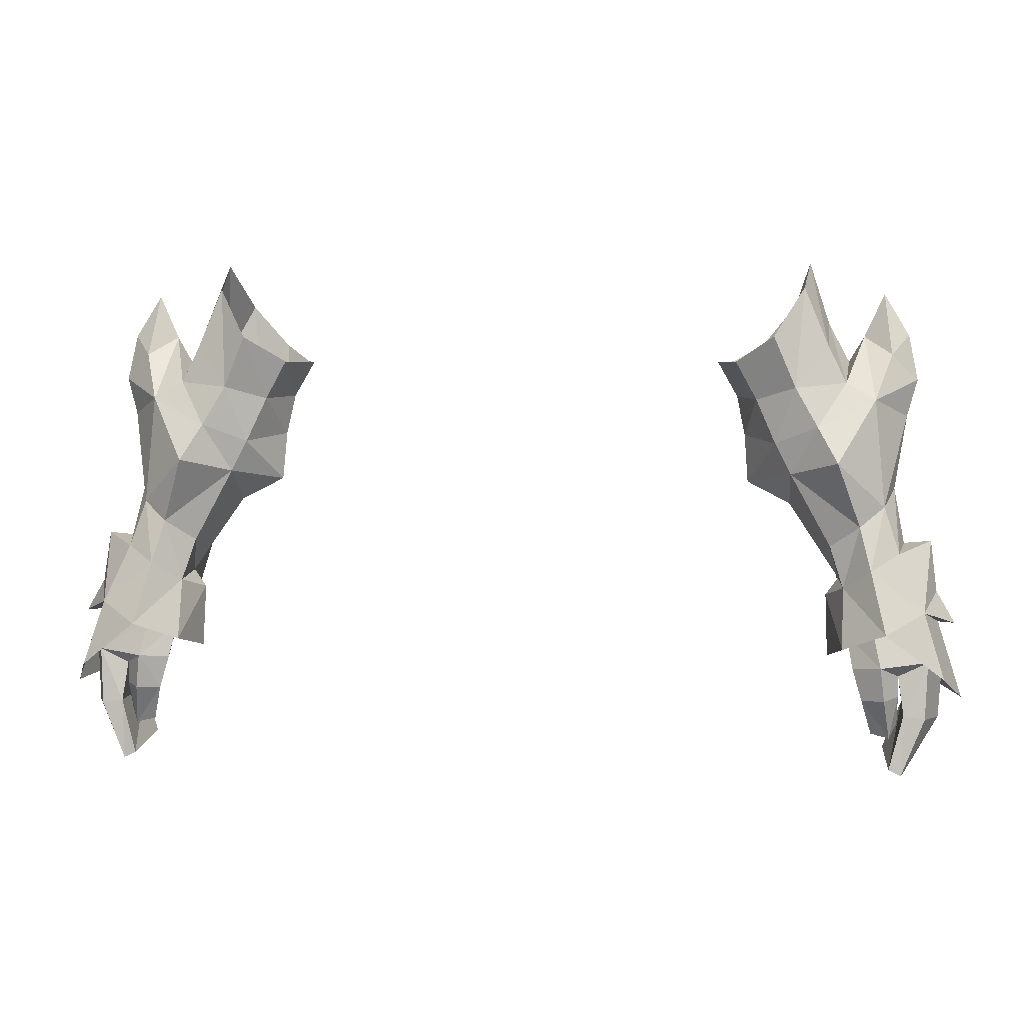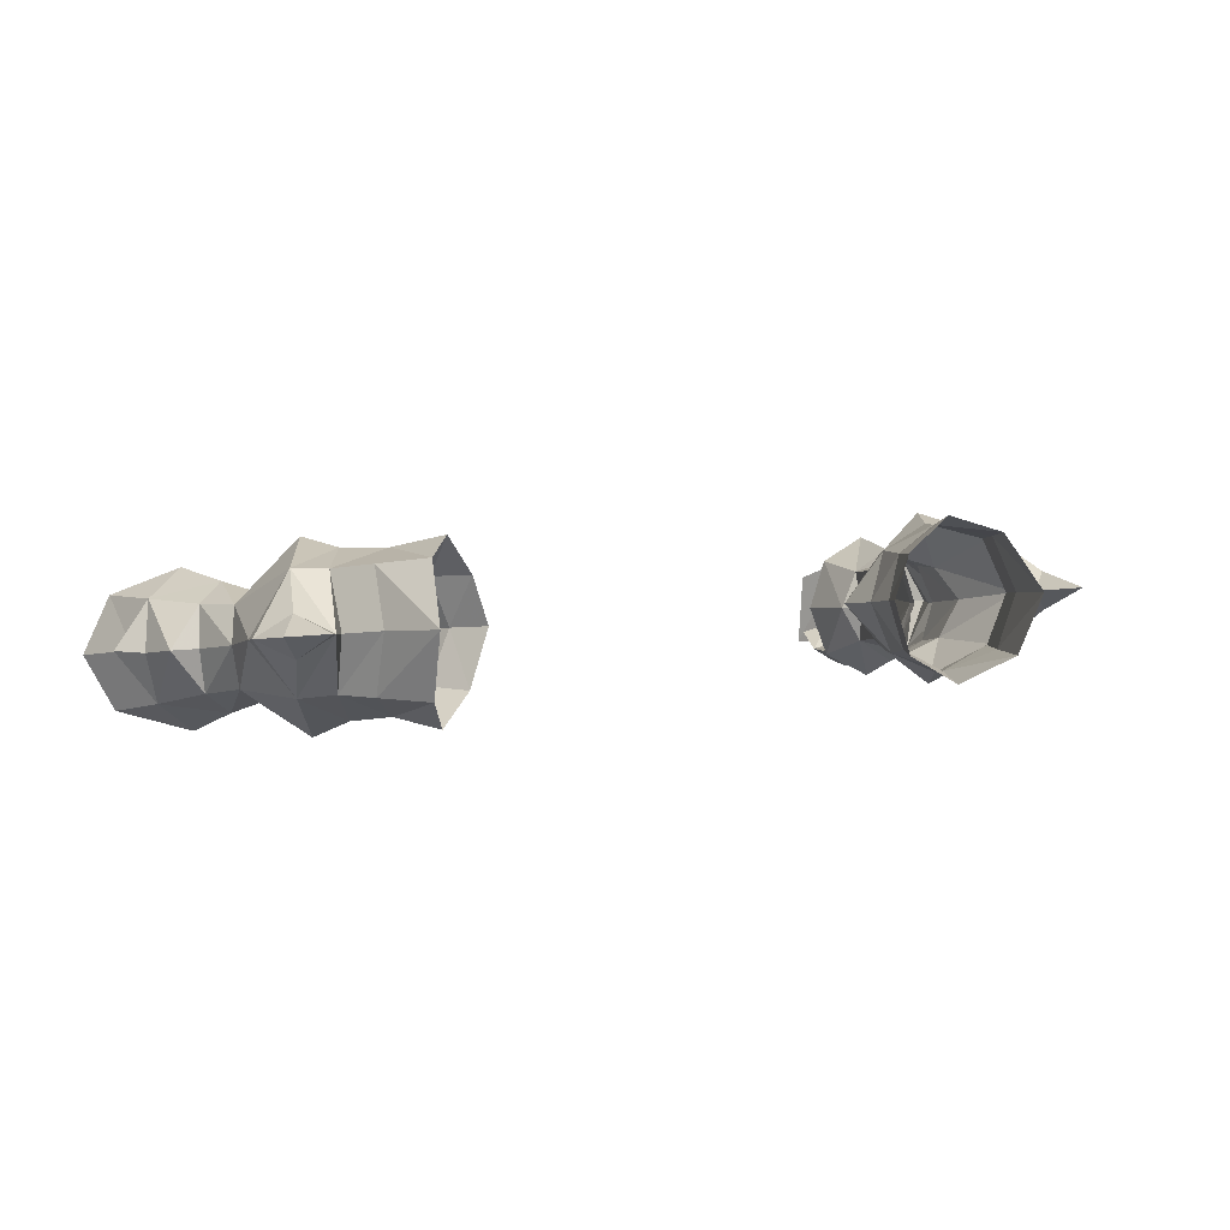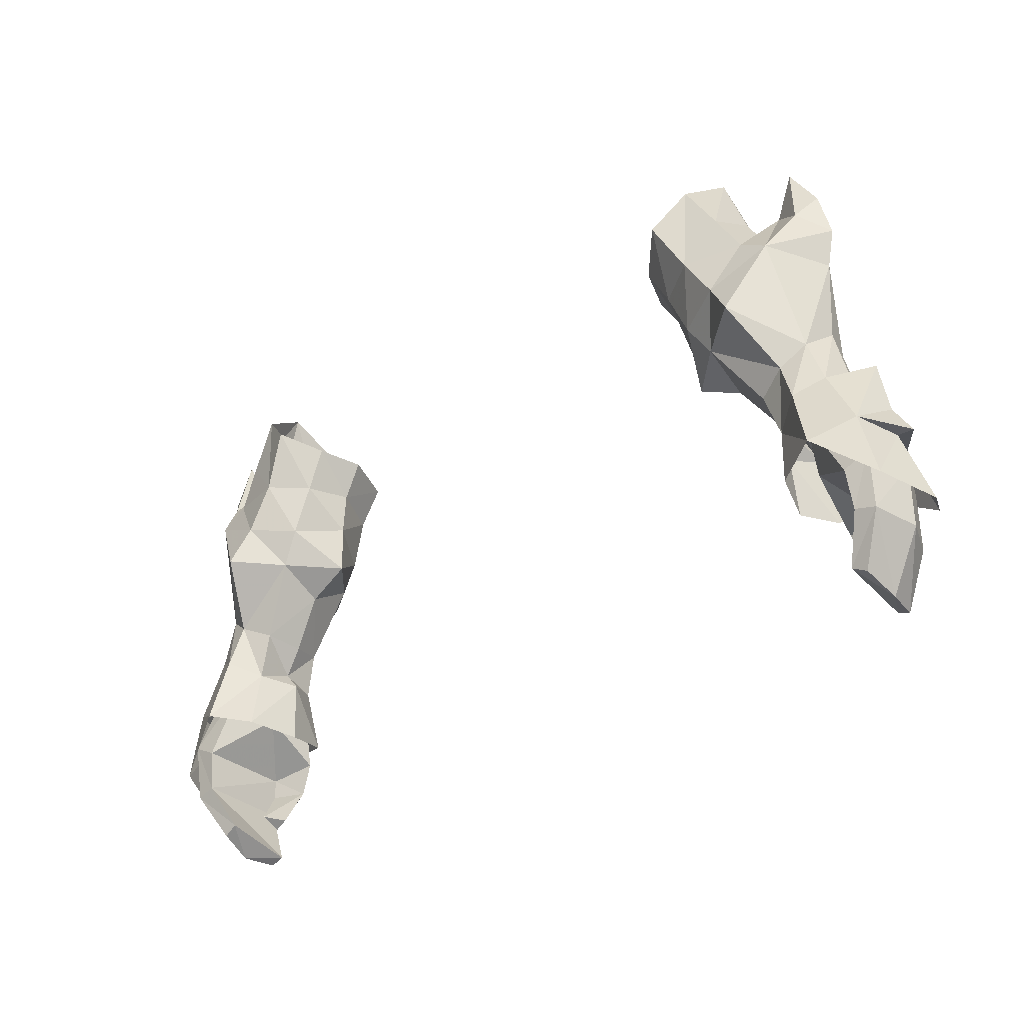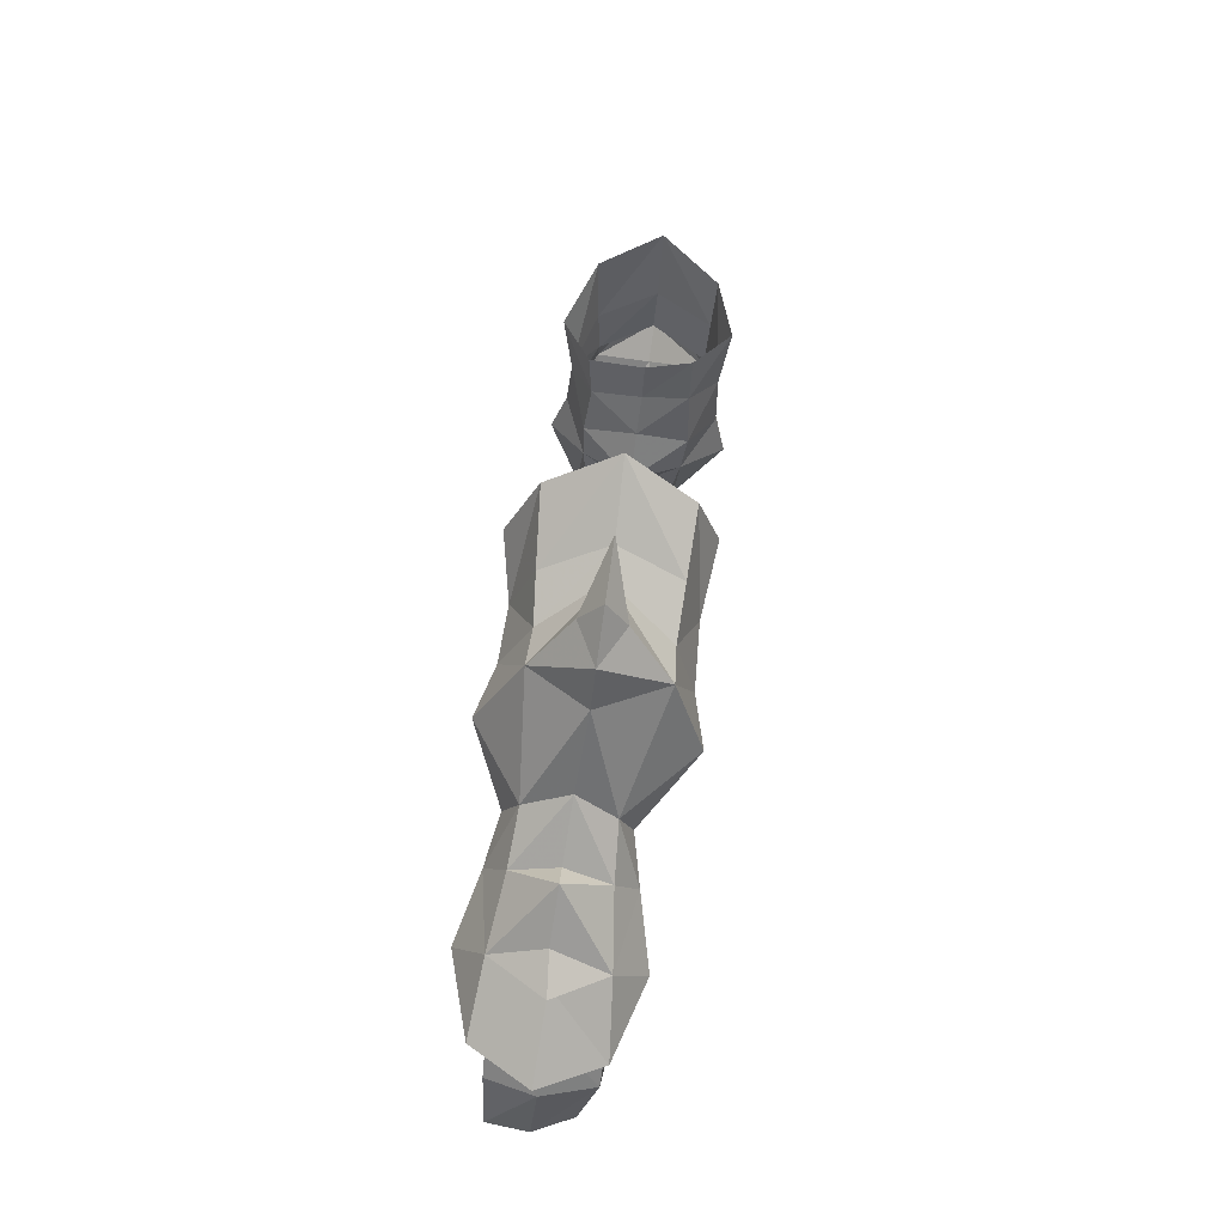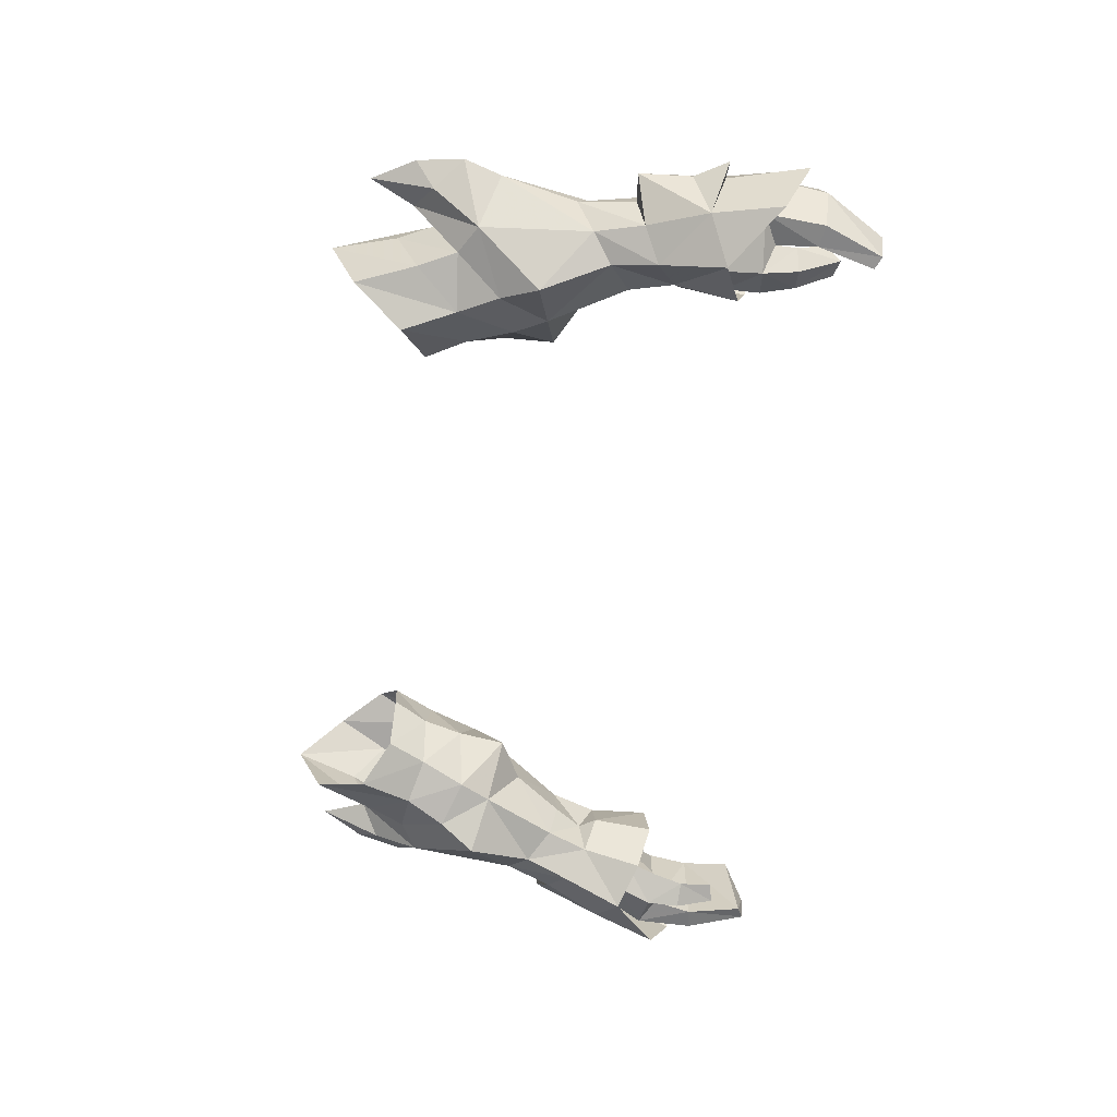
<metadata>
{"format":"obj","ext":"obj","renderer":"f3d","projection":"perspective","resolution":1024,"background":"white","views":[{"elev":4.5,"azim":6.9,"up":"+Z"},{"elev":6.1,"azim":-30.1,"up":"+Y"},{"elev":-36.1,"azim":-140.7,"up":"+Z"},{"elev":23.5,"azim":93.7,"up":"+Z"},{"elev":-59.4,"azim":83.3,"up":"+Y"}]}
</metadata>
<code>
g knight_glove_male_36570
v 12.01 4.641 56.75
v 13.54 1.994 56.44
v 12.59 2.454 58.63
v 11.61 4.92 58.73
v 17.07 2.516 59.48
v 16.16 2.549 61.33
v 14.52 1.368 59.24
v 15.63 1.008 57.29
v 16.3 5.417 62.46
v 17.31 5.169 60.55
v 11.54 2.425 60.54
v 10.61 5.101 60.49
v 15.3 5.716 65.59
v 14.95 2.645 64.26
v 13.43 1.084 61.8
v 16.99 1.665 49.19
v 16.95 0.6247 46.23
v 19.01 -0.5534 47.12
v 18.31 0.6169 50.15
v 21.86 3.375 47.38
v 20.98 0.963 48.08
v 21.93 0.2985 44.84
v 23.01 2.821 43.62
v 12.38 7.124 58.46
v 13.34 7.065 55.96
v 17.13 7.7 58.92
v 15.61 8.347 56.36
v 14.31 8.459 58.68
v 16.02 8.001 60.98
v 11.39 7.312 60.54
v 14.62 8.37 63.47
v 12.97 9.11 61.43
v 19.15 6.916 46.26
v 17.1 5.657 45.71
v 16.99 5.318 48.73
v 18.41 6.504 49.52
v 21.84 5.575 44.05
v 21.1 5.665 47.45
v 16.19 3.395 48.66
v 16.29 3.12 45.58
v -12.72 2.454 58.63
v -13.67 1.994 56.44
v -12.14 4.641 56.75
v -11.74 4.92 58.73
v -14.65 1.368 59.24
v -16.29 2.549 61.33
v -17.2 2.516 59.48
v -15.75 1.008 57.29
v -16.42 5.417 62.46
v -17.44 5.169 60.55
v -11.67 2.425 60.54
v -10.74 5.101 60.49
v -15.43 5.716 65.59
v -15.08 2.645 64.26
v -13.56 1.084 61.8
v -19.13 -0.5534 47.12
v -17.08 0.6247 46.23
v -17.12 1.665 49.19
v -18.44 0.6169 50.15
v -22.06 0.2985 44.84
v -21.11 0.9629 48.08
v -21.99 3.375 47.38
v -23.14 2.821 43.62
v -12.51 7.124 58.46
v -13.47 7.065 55.96
v -14.44 8.459 58.68
v -15.74 8.347 56.36
v -17.26 7.7 58.92
v -16.15 8.001 60.98
v -11.52 7.312 60.54
v -14.75 8.37 63.47
v -13.1 9.11 61.43
v -17.12 5.318 48.73
v -17.23 5.657 45.71
v -19.28 6.916 46.26
v -18.54 6.504 49.52
v -21.97 5.574 44.05
v -21.23 5.665 47.45
v -16.42 3.12 45.58
v -16.32 3.394 48.66
v 20.12 3.751 51.33
v 19.76 1.687 50.94
v 21.48 3.771 51.44
v 19.76 1.687 50.94
v 21.48 3.771 51.44
v 21.77 3.404 48.91
v 22.69 3.381 47.31
v 22.69 3.381 47.31
v 20.98 0.963 48.08
v 21.86 3.375 47.38
v 19.76 5.629 50.45
v 19.76 5.629 50.45
v 21.1 5.665 47.45
v 16.99 1.665 49.19
v 16.82 3.507 49.52
v 16.19 3.395 48.66
v 16.99 5.318 48.73
v -21.61 3.771 51.44
v -19.89 1.687 50.94
v -20.25 3.751 51.33
v -19.89 1.687 50.94
v -21.9 3.404 48.91
v -21.61 3.771 51.44
v -22.82 3.381 47.31
v -21.99 3.375 47.38
v -21.11 0.9629 48.08
v -22.82 3.381 47.31
v -19.89 5.629 50.45
v -19.89 5.629 50.45
v -21.23 5.665 47.45
v -16.32 3.394 48.66
v -16.95 3.507 49.52
v -17.12 1.665 49.19
v -17.12 5.318 48.73
f 1 2 3
f 3 4 1
f 5 6 7
f 7 8 5
f 7 3 2
f 2 8 7
f 9 6 5
f 5 10 9
f 4 3 11
f 11 12 4
f 6 9 13
f 13 14 6
f 3 7 15
f 15 11 3
f 7 6 14
f 14 15 7
f 16 17 18
f 18 19 16
f 20 21 22
f 22 23 20
f 1 4 24
f 24 25 1
f 26 27 28
f 28 29 26
f 28 27 25
f 25 24 28
f 9 10 26
f 26 29 9
f 4 12 30
f 30 24 4
f 29 31 13
f 13 9 29
f 24 30 32
f 32 28 24
f 28 32 31
f 31 29 28
f 33 34 35
f 35 36 33
f 20 23 37
f 37 38 20
f 39 40 17
f 17 16 39
f 34 40 39
f 39 35 34
f 41 42 43
f 43 44 41
f 45 46 47
f 47 48 45
f 42 41 45
f 45 48 42
f 47 46 49
f 49 50 47
f 51 41 44
f 44 52 51
f 53 49 46
f 46 54 53
f 55 45 41
f 41 51 55
f 54 46 45
f 45 55 54
f 56 57 58
f 58 59 56
f 60 61 62
f 62 63 60
f 64 44 43
f 43 65 64
f 66 67 68
f 68 69 66
f 65 67 66
f 66 64 65
f 68 50 49
f 49 69 68
f 70 52 44
f 44 64 70
f 53 71 69
f 69 49 53
f 72 70 64
f 64 66 72
f 71 72 66
f 66 69 71
f 73 74 75
f 75 76 73
f 77 63 62
f 62 78 77
f 57 79 80
f 80 58 57
f 80 79 74
f 74 73 80
f 81 82 83
f 84 19 21
f 85 21 86
f 85 84 21
f 21 87 86
f 21 18 22
f 88 89 90
f 21 19 18
f 81 83 91
f 92 38 36
f 85 86 38
f 85 38 92
f 38 86 87
f 38 37 33
f 88 90 93
f 38 33 36
f 94 95 96
f 97 96 95
f 98 99 100
f 61 59 101
f 102 61 103
f 61 101 103
f 102 104 61
f 60 56 61
f 105 106 107
f 56 59 61
f 108 98 100
f 76 78 109
f 78 102 103
f 109 78 103
f 104 102 78
f 75 77 78
f 110 105 107
f 76 75 78
f 111 112 113
f 112 111 114
g knight_glove_male_36570
v 19.76 1.687 50.94
v 20.12 3.751 51.33
v 19.63 4.163 54.09
v 19.02 2.116 53.26
v 17.77 1.31 52.3
v 18.31 0.6169 50.15
v 16.33 2.041 51.26
v 16.99 1.665 49.19
v 14.32 4.215 53.27
v 15.92 3.678 50.88
v 14.33 1.918 54.89
v 19.76 5.629 50.45
v 19.02 5.754 52.8
v 18.41 6.504 49.52
v 17.78 6.228 51.68
v 16.99 5.318 48.73
v 16.33 5.561 51
v 14.33 6.684 54.28
v 16.82 3.507 49.52
v 17.84 1.398 48.73
v 19.2 1.582 49.26
v 18.94 1.763 50.19
v 17.56 1.653 49.68
v 20.08 3.566 49.48
v 19.69 5.238 49.16
v 19.31 5.352 49.98
v 19.74 3.613 50.31
v 17.19 3.617 49.19
v 17.58 3.553 48.37
v 17.58 3.553 48.37
v 17.19 3.617 49.19
v 17.81 5.489 49.46
v 18.41 5.422 48.58
v 21.39 5.558 45.59
v 20.13 5.614 44.88
v 21.2 1.017 45.59
v 22.11 3.309 45.47
v 18.79 -0.222 45.43
v 18.44 0.3792 47.16
v 17.19 1.302 46.9
v 17.47 0.6678 45.27
v 19.75 1.011 43.86
v 19.74 1.042 44.88
v 18.99 -0.04814 43.77
v 19.74 1.042 44.88
v 19.75 1.011 43.86
v 17.92 0.5999 43.68
v 17.47 0.6678 45.27
v 19.31 1.061 41.73
v 19.74 1.712 42.4
v 19.74 1.712 42.4
v 18.44 1.336 41.91
v 21.22 5.174 42.65
v 20.23 5.298 42.89
v 21.88 2.89 42.57
v 19.91 4.189 40.32
v 19.21 4.287 40.7
v 20.19 2.429 39.75
v 20.01 0.741 42.94
v 21.06 0.7725 42.76
v 19.9 0.62 39.92
v 19.3 0.5472 40.22
v 19.3 0.5472 40.22
v 20.01 0.741 42.94
v 20.19 2.429 39.75
v 19.91 4.189 40.32
v 17.92 0.5999 43.68
v 18.44 1.336 41.91
v -19.76 4.163 54.09
v -20.25 3.751 51.33
v -19.89 1.687 50.94
v -19.15 2.116 53.26
v -18.44 0.6169 50.15
v -17.9 1.31 52.3
v -17.12 1.665 49.19
v -16.46 2.041 51.26
v -16.05 3.678 50.88
v -14.45 4.215 53.27
v -14.46 1.918 54.89
v -19.15 5.754 52.8
v -19.89 5.629 50.45
v -18.54 6.504 49.52
v -17.91 6.228 51.68
v -17.12 5.318 48.73
v -16.46 5.561 51
v -14.46 6.684 54.28
v -16.95 3.507 49.52
v -17.97 1.398 48.73
v -17.69 1.653 49.68
v -19.07 1.763 50.19
v -19.33 1.582 49.26
v -20.21 3.566 49.48
v -19.87 3.613 50.31
v -19.44 5.352 49.98
v -19.82 5.238 49.16
v -17.7 3.553 48.37
v -17.32 3.617 49.19
v -17.7 3.553 48.37
v -18.54 5.422 48.58
v -17.94 5.489 49.46
v -17.32 3.617 49.19
v -20.26 5.614 44.88
v -21.52 5.558 45.59
v -22.24 3.309 45.47
v -21.33 1.017 45.59
v -18.92 -0.222 45.43
v -17.59 0.6677 45.27
v -17.32 1.302 46.9
v -18.57 0.3792 47.16
v -19.87 1.011 43.86
v -19.12 -0.04818 43.77
v -19.87 1.041 44.88
v -19.87 1.041 44.88
v -17.59 0.6677 45.27
v -18.05 0.5999 43.68
v -19.87 1.011 43.86
v -19.44 1.061 41.73
v -19.86 1.712 42.4
v -18.57 1.336 41.91
v -19.86 1.712 42.4
v -20.35 5.298 42.89
v -21.35 5.174 42.65
v -22 2.89 42.57
v -19.34 4.287 40.7
v -20.04 4.189 40.32
v -20.32 2.429 39.75
v -20.14 0.7409 42.94
v -21.19 0.7724 42.76
v -20.03 0.62 39.92
v -19.42 0.5472 40.22
v -19.42 0.5472 40.22
v -20.14 0.7409 42.94
v -20.32 2.429 39.75
v -20.04 4.189 40.32
v -18.05 0.5999 43.68
v -18.57 1.336 41.91
v 12.18 4.353 54.36
v 13.54 1.994 56.44
v 12.01 4.641 56.75
v 16.61 0.1438 55.53
v 18.53 2.341 58.62
v 15.63 1.008 57.29
v 18.08 5.327 61.81
v 17.07 2.516 59.48
v 19.44 4.263 60.9
v 19.1 5.61 63.99
v 20.27 4.814 57.77
v 20.35 5.343 61.88
v 20.79 5.053 59.61
v 18.08 5.327 61.81
v 17.31 5.169 60.55
v 17.07 2.516 59.48
v 13.34 7.065 55.96
v 16.6 8.744 54.44
v 15.61 8.347 56.36
v 18.51 7.721 58.02
v 17.13 7.7 58.92
v 19.44 6.138 60.68
v 17.13 7.7 58.92
v 17.72 3.527 46.96
v 17.19 1.302 46.9
v 19.31 1.061 41.73
v 19.9 0.62 39.92
v -12.14 4.641 56.75
v -13.67 1.994 56.44
v -12.31 4.353 54.36
v -15.75 1.008 57.29
v -18.66 2.341 58.62
v -16.74 0.1438 55.53
v -17.2 2.516 59.48
v -18.21 5.327 61.81
v -19.23 5.61 63.99
v -19.57 4.263 60.9
v -20.39 4.814 57.77
v -20.48 5.343 61.88
v -20.92 5.053 59.61
v -17.2 2.516 59.48
v -17.44 5.169 60.55
v -18.21 5.327 61.81
v -13.47 7.065 55.96
v -18.64 7.721 58.02
v -15.74 8.347 56.36
v -16.73 8.744 54.44
v -17.26 7.7 58.92
v -19.57 6.138 60.68
v -17.26 7.7 58.92
v -17.85 3.527 46.96
v -17.32 1.302 46.9
v -19.44 1.061 41.73
v -20.03 0.62 39.92
f 115 116 117
f 117 118 115
f 118 119 120
f 120 115 118
f 119 121 122
f 122 120 119
f 123 124 121
f 121 125 123
f 126 127 117
f 117 116 126
f 127 126 128
f 128 129 127
f 129 128 130
f 130 131 129
f 123 132 131
f 131 124 123
f 121 124 133
f 133 122 121
f 133 124 131
f 131 130 133
f 134 135 136
f 136 137 134
f 138 139 140
f 140 141 138
f 137 142 143
f 143 134 137
f 138 141 136
f 136 135 138
f 144 145 146
f 146 147 144
f 147 146 140
f 140 139 147
f 147 139 148
f 148 149 147
f 138 135 150
f 150 151 138
f 152 153 154
f 154 155 152
f 156 157 152
f 152 158 156
f 159 160 161
f 161 162 159
f 163 164 156
f 156 158 163
f 161 160 165
f 165 166 161
f 148 167 168
f 168 149 148
f 151 169 167
f 167 148 151
f 167 170 171
f 171 168 167
f 172 170 167
f 167 169 172
f 173 174 150
f 150 157 173
f 175 174 173
f 173 176 175
f 169 174 175
f 175 172 169
f 177 178 168
f 168 171 177
f 150 174 169
f 169 151 150
f 168 178 159
f 159 149 168
f 179 177 171
f 171 180 179
f 181 182 163
f 163 158 181
f 181 158 152
f 152 155 181
f 151 148 139
f 139 138 151
f 183 184 185
f 185 186 183
f 187 188 186
f 186 185 187
f 189 190 188
f 188 187 189
f 190 191 192
f 192 193 190
f 183 194 195
f 195 184 183
f 196 195 194
f 194 197 196
f 198 196 197
f 197 199 198
f 199 200 192
f 192 191 199
f 201 191 190
f 190 189 201
f 199 191 201
f 201 198 199
f 202 203 204
f 204 205 202
f 206 207 208
f 208 209 206
f 203 202 210
f 210 211 203
f 206 205 204
f 204 207 206
f 212 213 214
f 214 215 212
f 213 209 208
f 208 214 213
f 213 216 217
f 217 209 213
f 206 218 219
f 219 205 206
f 220 221 222
f 222 223 220
f 224 225 220
f 220 226 224
f 227 228 229
f 229 230 227
f 231 225 224
f 224 232 231
f 229 233 234
f 234 230 229
f 217 216 235
f 235 236 217
f 218 217 236
f 236 237 218
f 236 235 238
f 238 239 236
f 240 237 236
f 236 239 240
f 241 226 219
f 219 242 241
f 243 244 241
f 241 242 243
f 237 240 243
f 243 242 237
f 245 238 235
f 235 246 245
f 219 218 237
f 237 242 219
f 235 216 227
f 227 246 235
f 247 248 238
f 238 245 247
f 249 225 231
f 231 250 249
f 249 221 220
f 220 225 249
f 218 206 209
f 209 217 218
f 251 252 253
f 254 255 256
f 257 258 255
f 125 119 254
f 256 125 254
f 125 251 123
f 259 260 257
f 255 118 261
f 261 118 117
f 262 260 259
f 251 125 252
f 255 254 118
f 119 118 254
f 255 258 256
f 255 261 263
f 257 255 259
f 259 255 263
f 256 252 125
f 264 265 266
f 259 263 262
f 251 253 267
f 268 269 270
f 257 270 271
f 132 268 129
f 269 268 132
f 132 123 251
f 272 257 260
f 270 261 127
f 261 117 127
f 262 272 260
f 251 267 132
f 270 127 268
f 129 268 127
f 270 269 271
f 270 263 261
f 257 272 270
f 272 263 270
f 269 132 267
f 264 273 265
f 272 262 263
f 132 129 131
f 121 119 125
f 149 274 147
f 152 150 153
f 153 135 134
f 153 134 154
f 154 134 143
f 274 275 144
f 157 150 152
f 275 274 162
f 166 165 276
f 274 149 159
f 162 274 159
f 144 147 274
f 177 179 277
f 150 135 153
f 278 279 280
f 281 282 283
f 282 284 285
f 283 188 193
f 283 193 281
f 192 280 193
f 285 286 287
f 288 186 282
f 183 186 288
f 287 286 289
f 279 193 280
f 186 283 282
f 283 186 188
f 281 284 282
f 290 288 282
f 287 282 285
f 290 282 287
f 193 279 281
f 291 292 293
f 289 290 287
f 294 278 280
f 295 296 297
f 298 295 285
f 197 297 200
f 200 297 296
f 280 192 200
f 286 285 299
f 194 288 295
f 194 183 288
f 286 299 289
f 200 294 280
f 297 194 295
f 194 297 197
f 298 296 295
f 288 290 295
f 295 299 285
f 295 290 299
f 294 200 296
f 292 300 293
f 290 289 299
f 199 197 200
f 193 188 190
f 216 213 301
f 220 223 219
f 223 202 205
f 223 222 202
f 222 210 202
f 301 212 302
f 226 220 219
f 302 228 301
f 233 303 234
f 301 227 216
f 228 227 301
f 212 301 213
f 245 304 247
f 219 223 205

</code>
